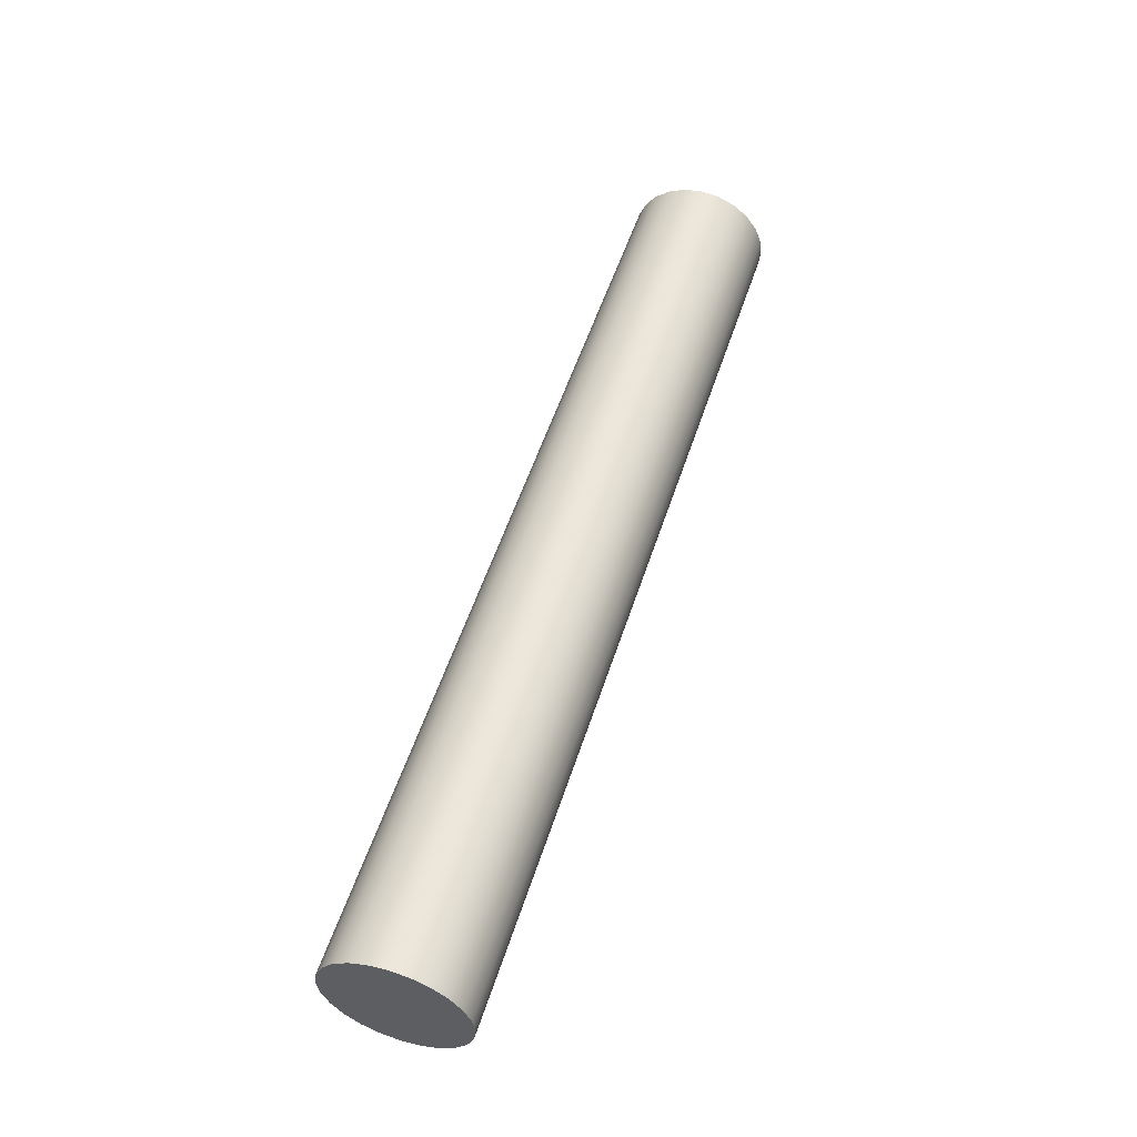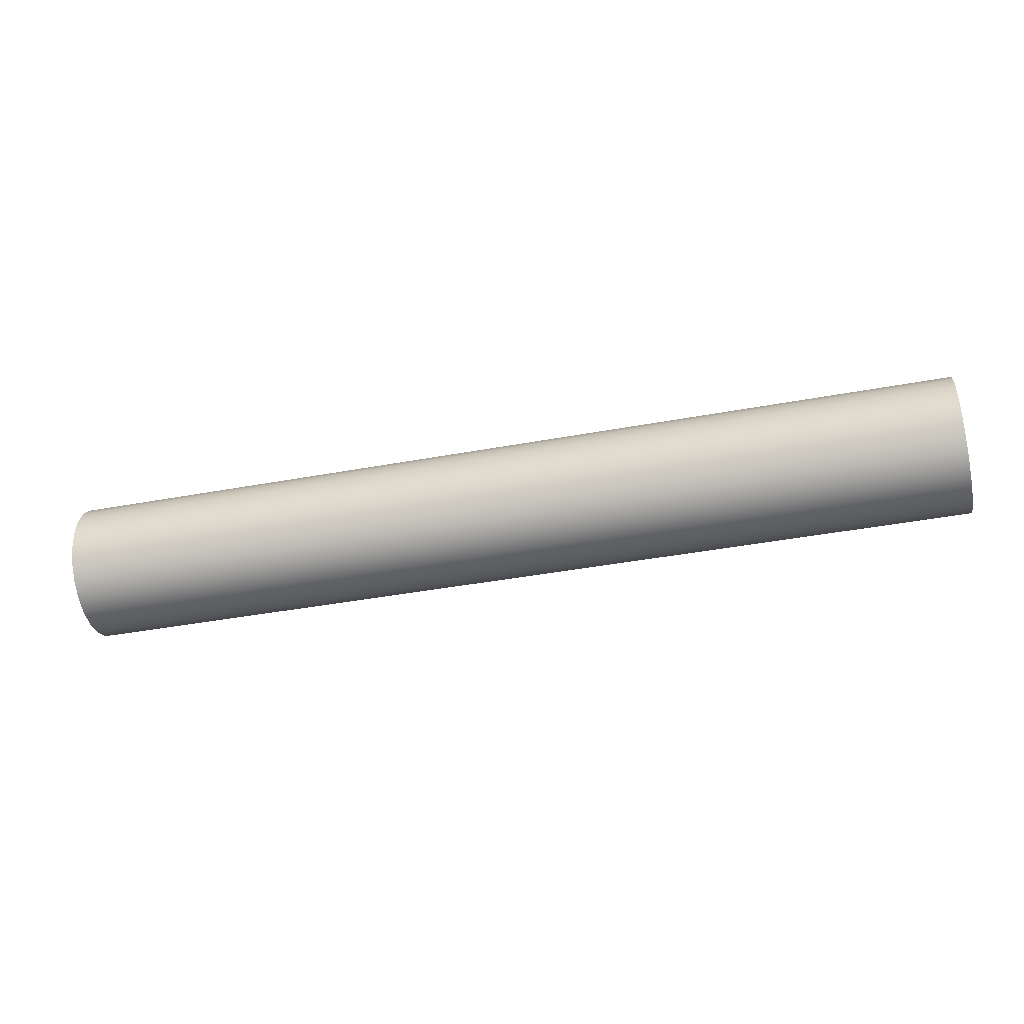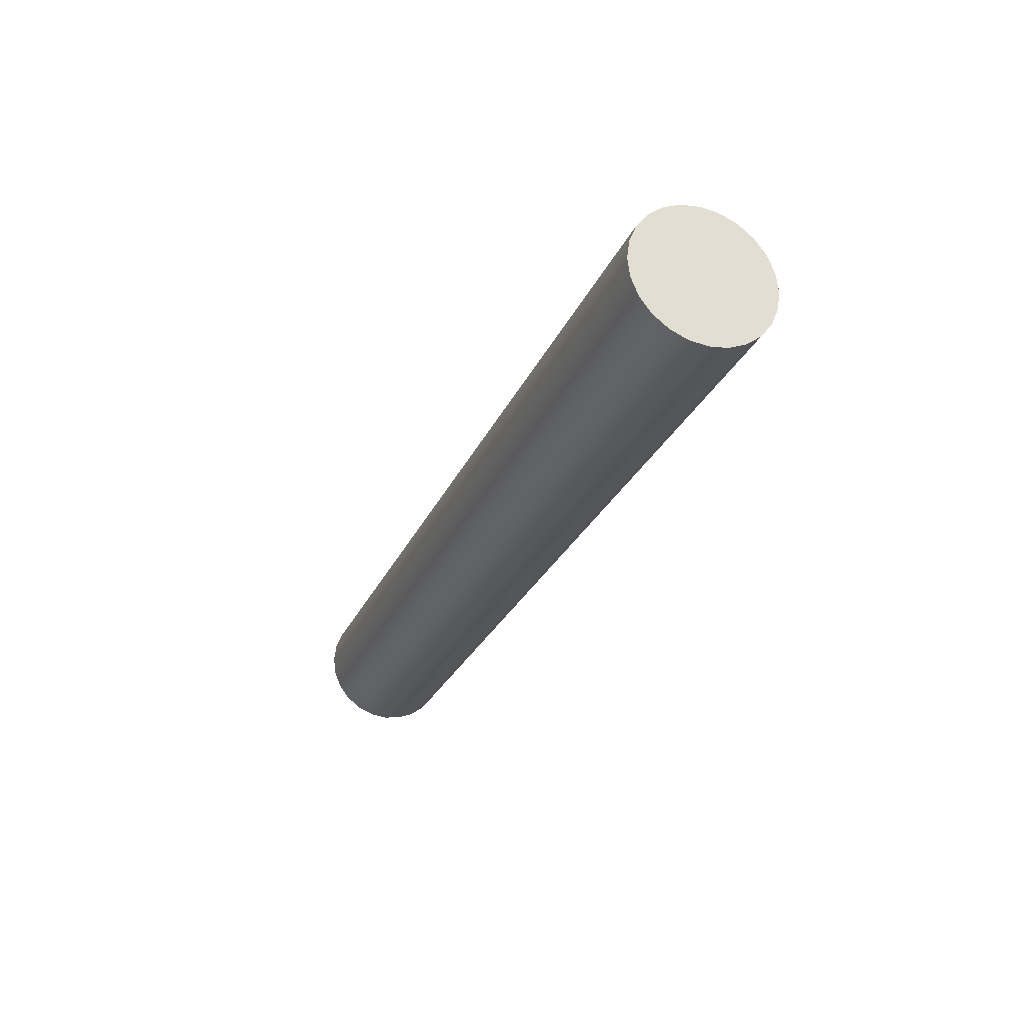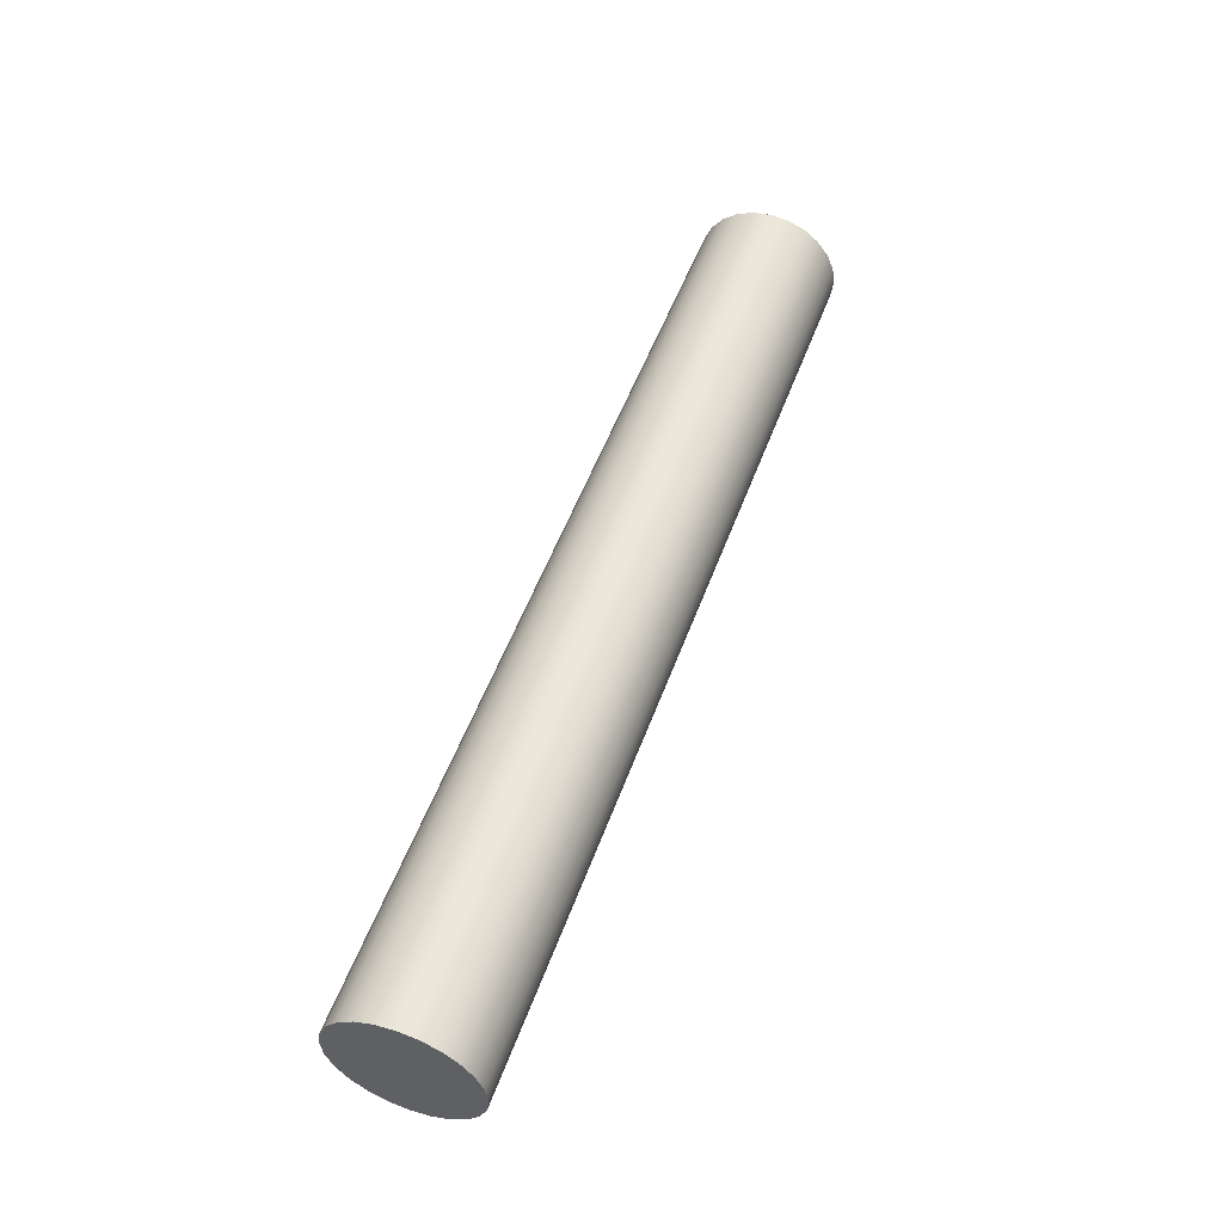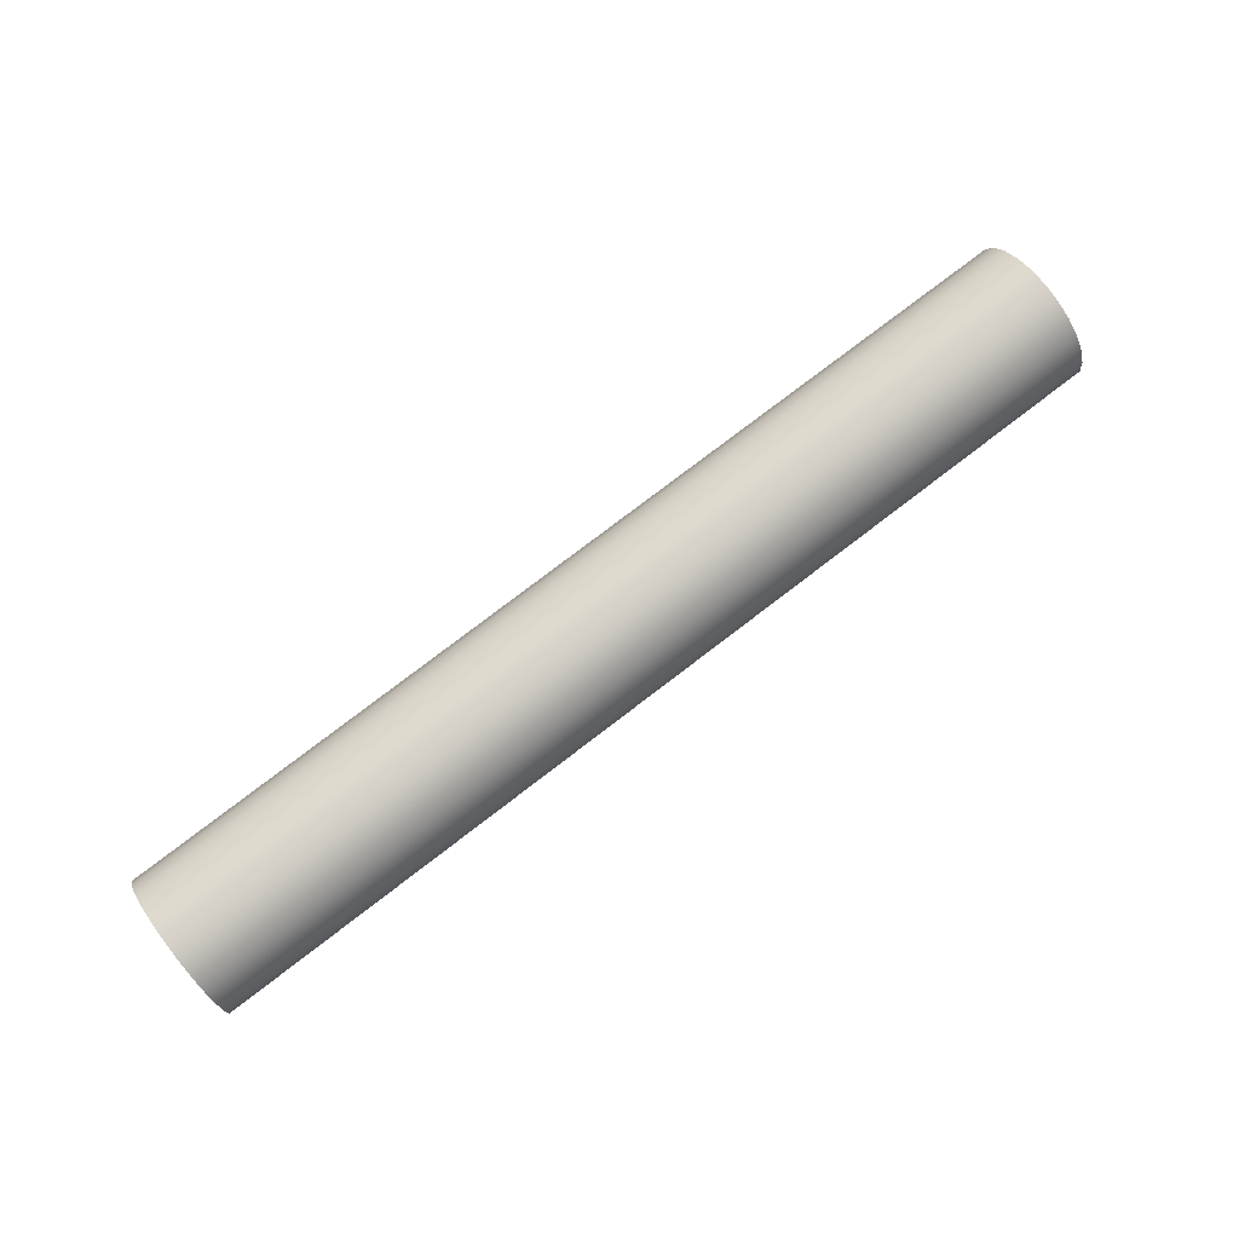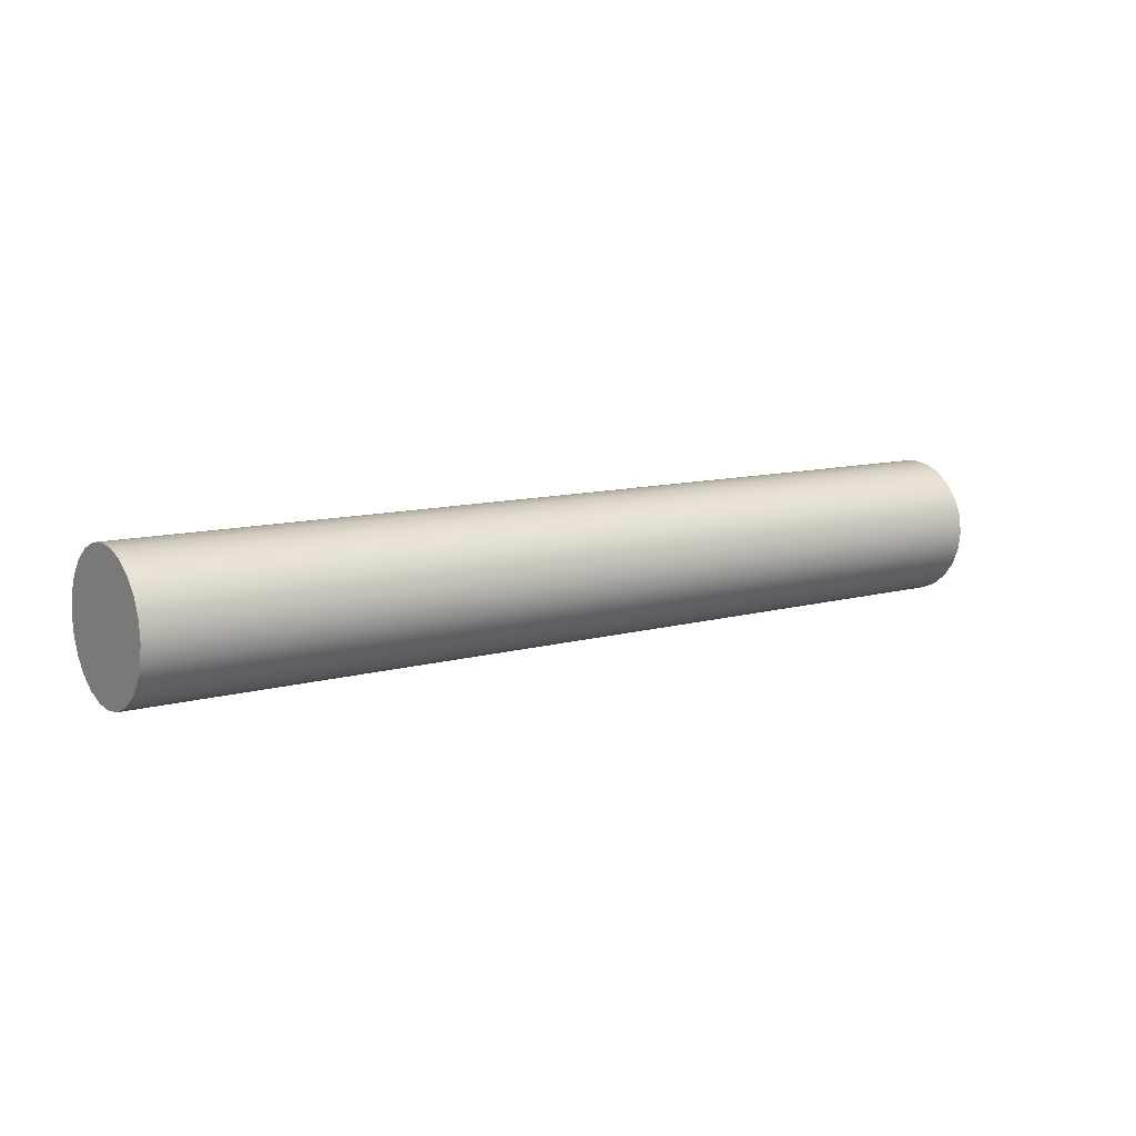
<metadata>
{"format":"obj","ext":"obj","renderer":"f3d","projection":"perspective","resolution":1024,"background":"white","views":[{"elev":53.7,"azim":107.7,"up":"+Z"},{"elev":-40.5,"azim":-167.1,"up":"+Z"},{"elev":-26.8,"azim":-110.1,"up":"+Z"},{"elev":52.7,"azim":109.8,"up":"+Z"},{"elev":77.9,"azim":142.6,"up":"+Y"},{"elev":10.1,"azim":-36.1,"up":"+Y"}]}
</metadata>
<code>
g 5_819368022247-Body
v 290 -26.2 -15
v 290 -26.1 -15.78
v 290 -25.8 -16.5
v 290 -25.32 -17.12
v 290 -24.7 -17.6
v 290 -23.98 -17.9
v 290 -23.2 -18
v 290 -22.42 -17.9
v 290 -21.7 -17.6
v 290 -21.08 -17.12
v 290 -20.6 -16.5
v 290 -20.3 -15.78
v 290 -20.2 -15
v 290 -20.3 -14.22
v 290 -20.6 -13.5
v 290 -21.08 -12.88
v 290 -21.7 -12.4
v 290 -22.42 -12.1
v 290 -23.2 -12
v 290 -23.98 -12.1
v 290 -24.7 -12.4
v 290 -25.32 -12.88
v 290 -25.8 -13.5
v 290 -26.1 -14.22
v 250 -26.2 -15
v 250 -26.1 -14.22
v 250 -25.8 -13.5
v 250 -25.32 -12.88
v 250 -24.7 -12.4
v 250 -23.98 -12.1
v 250 -23.2 -12
v 250 -22.42 -12.1
v 250 -21.7 -12.4
v 250 -21.08 -12.88
v 250 -20.6 -13.5
v 250 -20.3 -14.22
v 250 -20.2 -15
v 250 -20.3 -15.78
v 250 -20.6 -16.5
v 250 -21.08 -17.12
v 250 -21.7 -17.6
v 250 -22.42 -17.9
v 250 -23.2 -18
v 250 -23.98 -17.9
v 250 -24.7 -17.6
v 250 -25.32 -17.12
v 250 -25.8 -16.5
v 250 -26.1 -15.78
f 1 2 24
f 24 2 23
f 23 2 3
f 23 3 22
f 22 3 4
f 22 4 21
f 21 4 5
f 21 5 20
f 20 5 6
f 20 6 19
f 19 6 7
f 19 7 18
f 18 7 8
f 18 8 17
f 17 8 9
f 17 9 16
f 16 9 10
f 16 10 15
f 15 10 11
f 15 11 14
f 14 11 12
f 14 12 13
f 25 26 48
f 48 26 37
f 48 37 38
f 37 26 36
f 36 26 27
f 36 27 35
f 35 27 28
f 35 28 34
f 34 28 29
f 34 29 33
f 33 29 30
f 33 30 32
f 32 30 31
f 48 38 47
f 47 38 39
f 47 39 46
f 46 39 40
f 46 40 45
f 45 40 41
f 45 41 44
f 44 41 42
f 44 42 43
f 24 26 1
f 1 26 25
f 1 25 2
f 2 25 48
f 2 48 3
f 3 48 47
f 3 47 4
f 4 47 46
f 4 46 5
f 5 46 45
f 5 45 6
f 6 45 44
f 6 44 7
f 7 44 43
f 7 43 8
f 8 43 42
f 8 42 9
f 9 42 41
f 9 41 10
f 10 41 40
f 10 40 11
f 11 40 39
f 11 39 12
f 12 39 38
f 12 38 13
f 13 38 37
f 13 37 14
f 14 37 36
f 14 36 15
f 15 36 35
f 15 35 16
f 16 35 34
f 16 34 17
f 17 34 33
f 17 33 18
f 18 33 32
f 18 32 19
f 19 32 31
f 19 31 20
f 20 31 30
f 20 30 21
f 21 30 29
f 21 29 22
f 22 29 28
f 22 28 23
f 23 28 27
f 23 27 24
f 24 27 26

</code>
